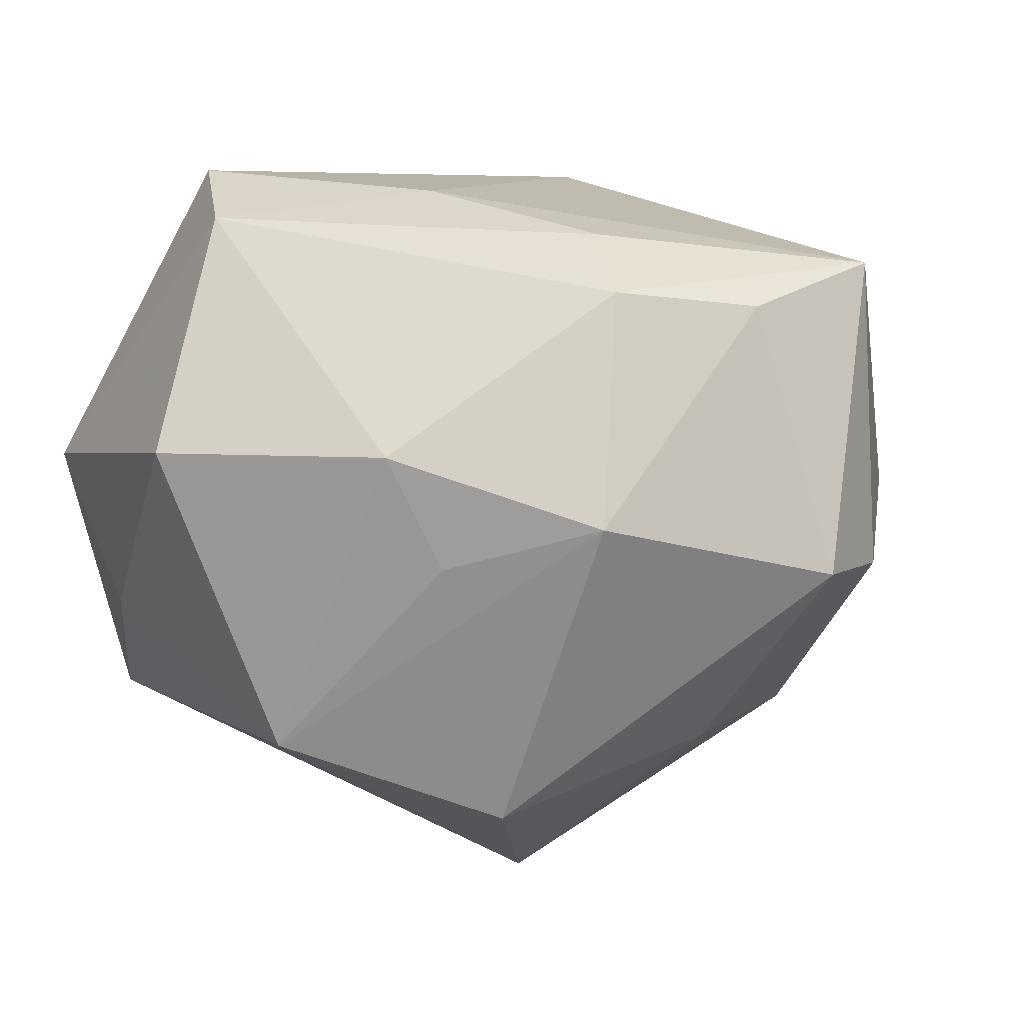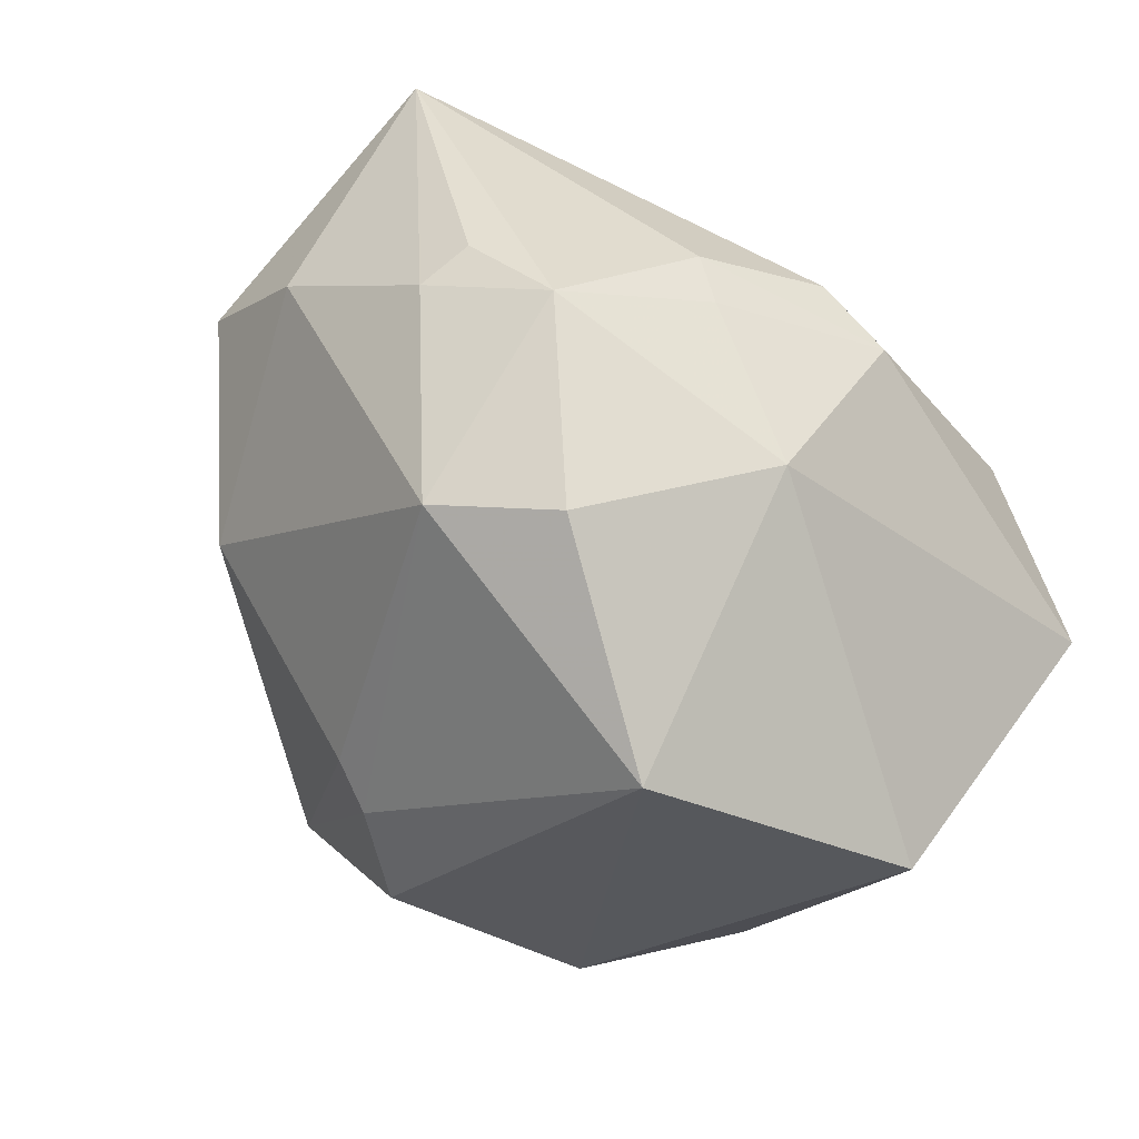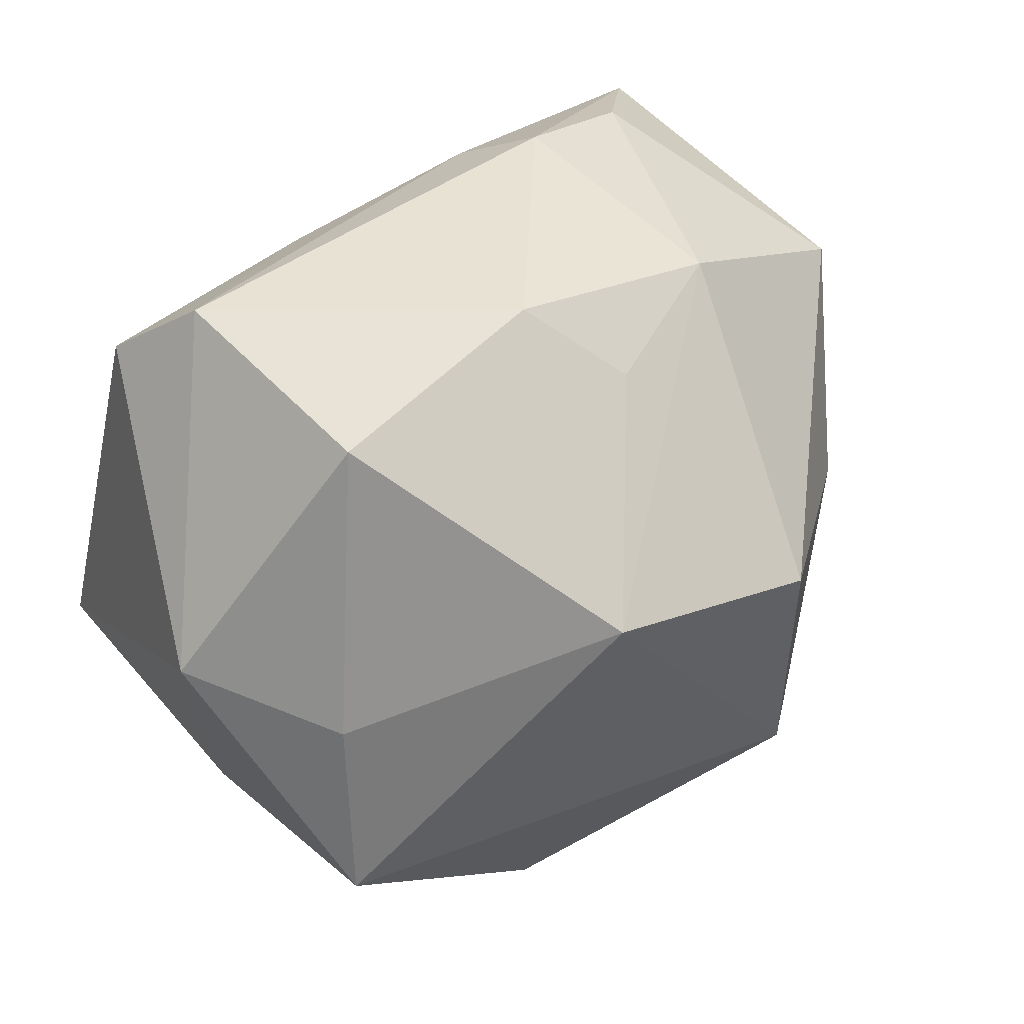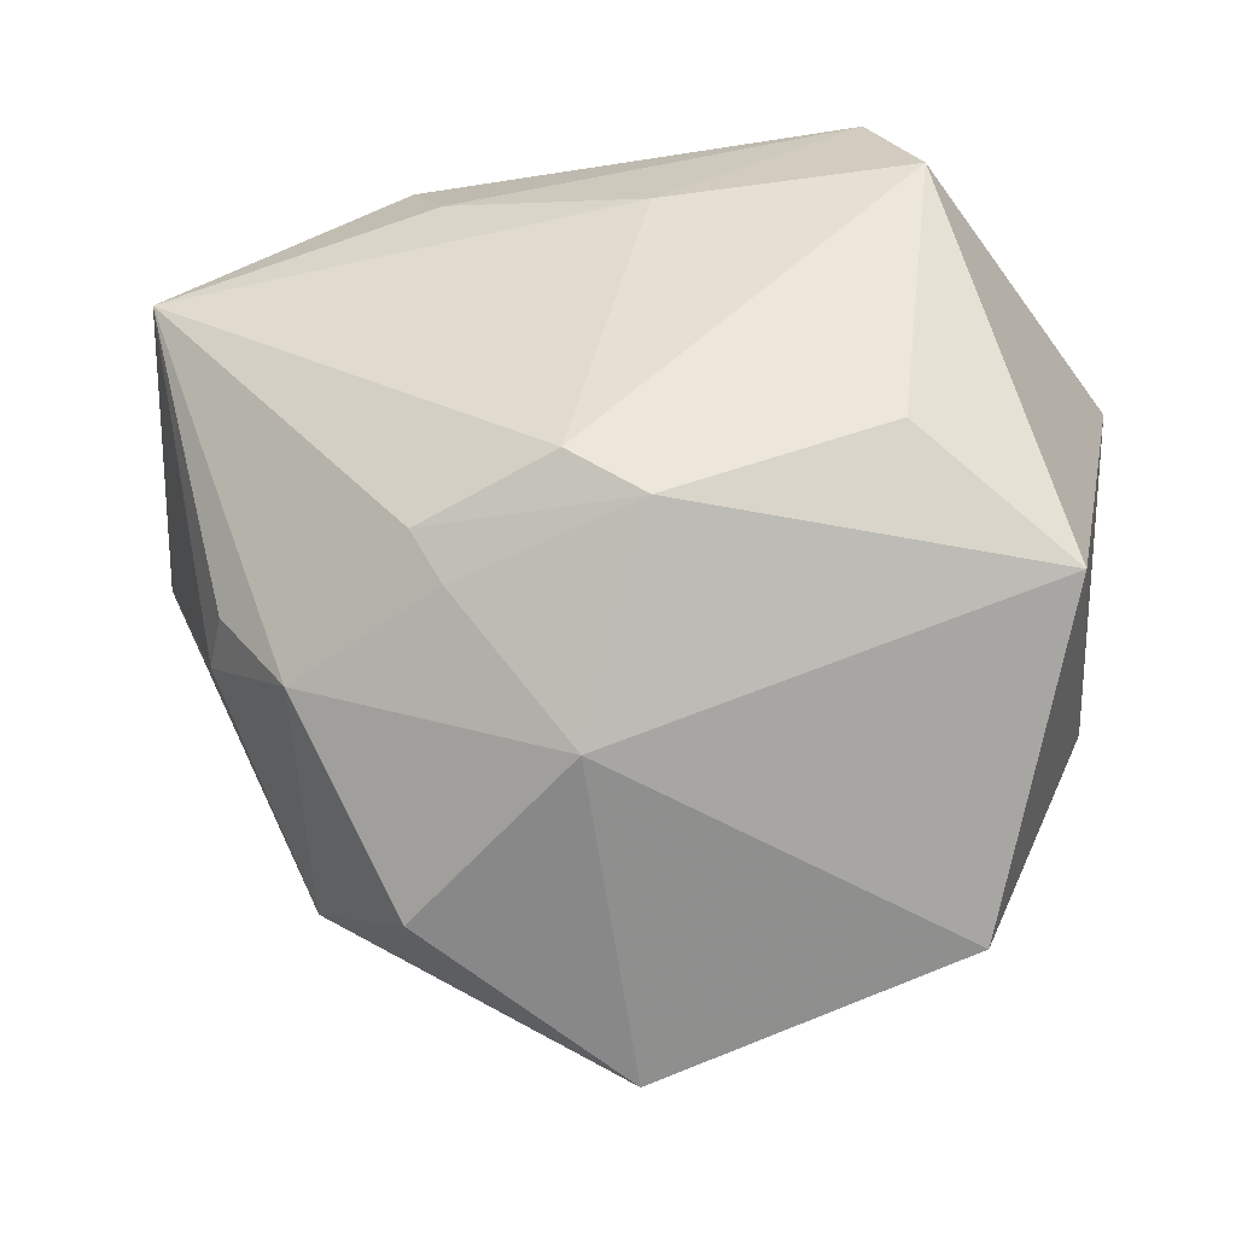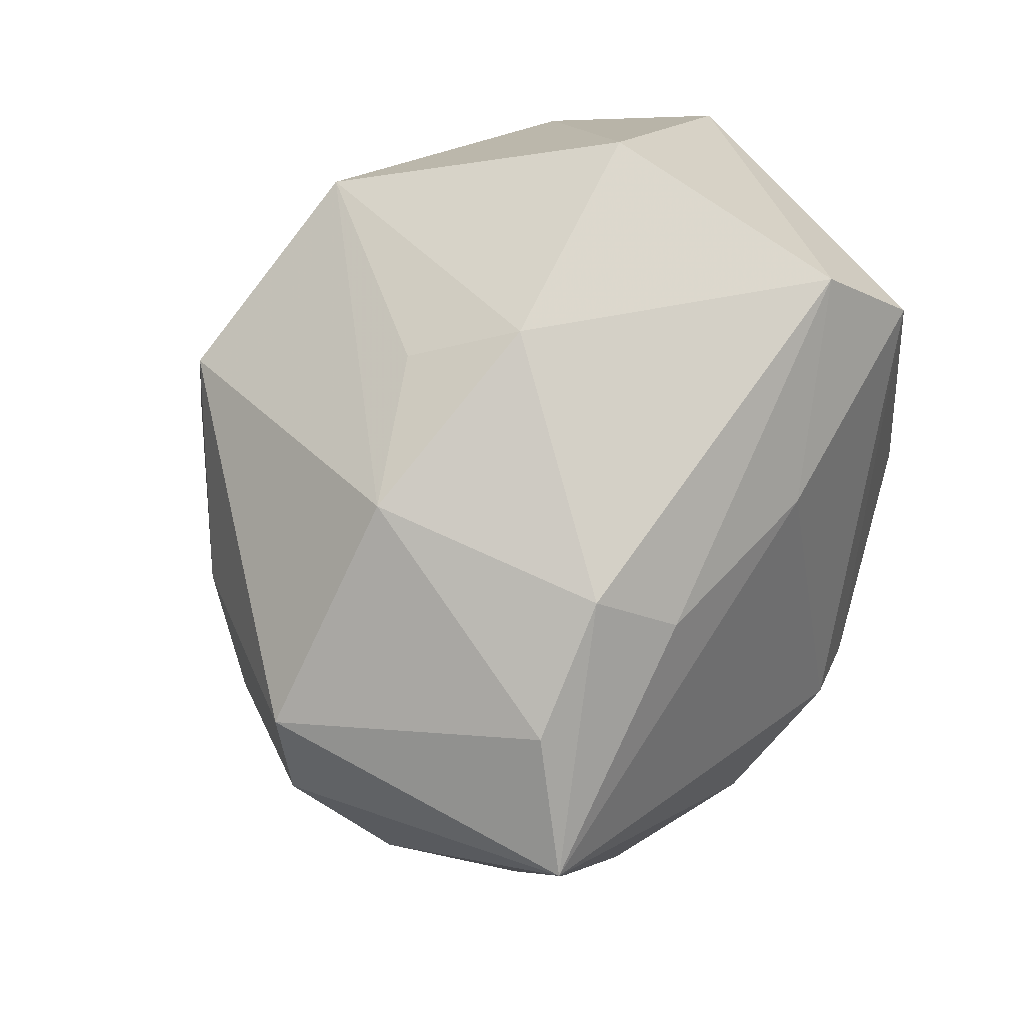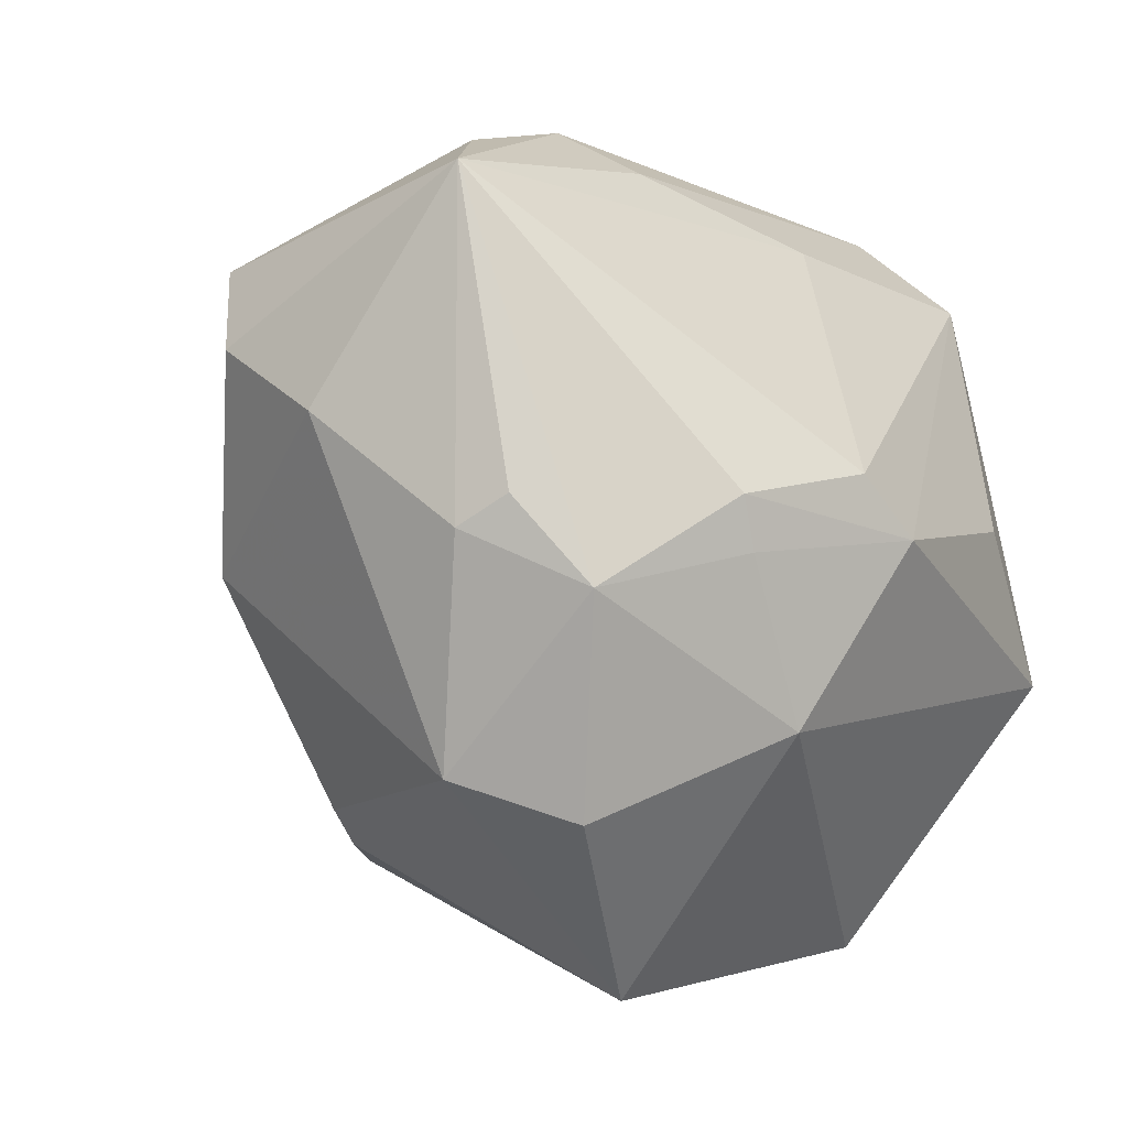
<metadata>
{"format":"obj","ext":"obj","renderer":"f3d","projection":"perspective","resolution":1024,"background":"white","views":[{"elev":-3.2,"azim":-156.8,"up":"+Z"},{"elev":-74.2,"azim":-43.3,"up":"+Y"},{"elev":69.5,"azim":133.0,"up":"+Y"},{"elev":58.3,"azim":9.2,"up":"+Z"},{"elev":57.8,"azim":-66.8,"up":"+Y"},{"elev":-34.3,"azim":-50.3,"up":"+Y"}]}
</metadata>
<code>
v 0.01978 -0.001672 0.0318
v 0.02262 -0.01453 -0.0284
v 0.002885 -0.02196 -0.03277
v 0.03848 0.006452 -0.02056
v -0.01679 -0.01595 0.02866
v 0.03758 -0.009865 0.001281
v -0.005135 -0.02534 -0.02726
v -0.005803 -0.01012 0.03386
v 0.007676 0.02985 -0.02653
v -0.001074 -0.02991 0.02224
v -0.04306 0.002635 -0.008925
v 0.03193 -0.03209 0.003977
v 0.006012 -0.04503 -0.003475
v -0.03246 -0.0186 0.01581
v -0.02565 0.02705 0.0153
v -0.01365 -0.03958 0.008324
v -0.01348 -0.01959 0.02707
v -0.04204 0.01319 -0.01043
v -0.02539 0.02952 -0.006703
v -0.0107 0.0325 -0.01019
v -0.01087 0.01912 -0.03359
v 0.001599 -0.01323 0.03374
v -0.04102 -0.007352 5.04e-05
v -0.02203 -0.0356 -0.0002963
v -0.003467 -0.002144 -0.03965
v -0.02156 0.02097 0.02185
v -0.02643 0.005906 -0.02577
v -0.04403 0.008386 0.01956
v 0.01479 0.04084 0.0007498
v 0.03692 0.02221 0.002776
v -0.03662 0.01886 0.01444
v -0.007325 0.03762 -0.0001296
v 0.03069 0.02109 -0.01244
v -0.03335 -0.02035 0.01062
v -0.02943 -0.009183 -0.02211
v -0.009933 -0.02436 -0.02533
v 0.01262 0.03383 0.02371
v -0.003582 0.02007 0.02747
v 0.03505 -0.009432 0.0258
v -0.02525 -0.02582 0.01899
v 0.01841 0.02516 0.03024
f 33 4 9
f 9 4 25
f 5 8 28
f 9 25 21
f 9 32 29
f 29 33 9
f 1 39 41
f 41 39 30
f 33 29 30
f 4 33 30
f 18 21 27
f 27 21 25
f 26 15 28
f 31 18 28
f 28 15 31
f 19 15 32
f 19 21 18
f 18 31 19
f 19 31 15
f 9 21 19
f 40 5 28
f 40 17 5
f 10 17 40
f 12 39 10
f 10 13 12
f 36 24 35
f 24 23 35
f 35 25 36
f 35 27 25
f 18 27 35
f 32 15 37
f 37 29 32
f 15 26 37
f 41 30 37
f 37 30 29
f 39 1 22
f 10 39 22
f 41 8 22
f 22 1 41
f 22 17 10
f 8 5 22
f 5 17 22
f 38 8 41
f 41 37 38
f 38 37 26
f 28 8 38
f 38 26 28
f 20 32 9
f 9 19 20
f 20 19 32
f 34 23 24
f 24 40 34
f 28 23 34
f 24 13 16
f 16 40 24
f 16 13 10
f 10 40 16
f 6 12 4
f 39 12 6
f 4 30 6
f 6 30 39
f 7 3 13
f 7 24 36
f 7 13 24
f 36 25 7
f 25 3 7
f 2 25 4
f 2 3 25
f 4 12 2
f 2 12 13
f 13 3 2
f 18 35 11
f 11 35 23
f 28 18 11
f 11 23 28
f 14 40 28
f 28 34 14
f 14 34 40

</code>
